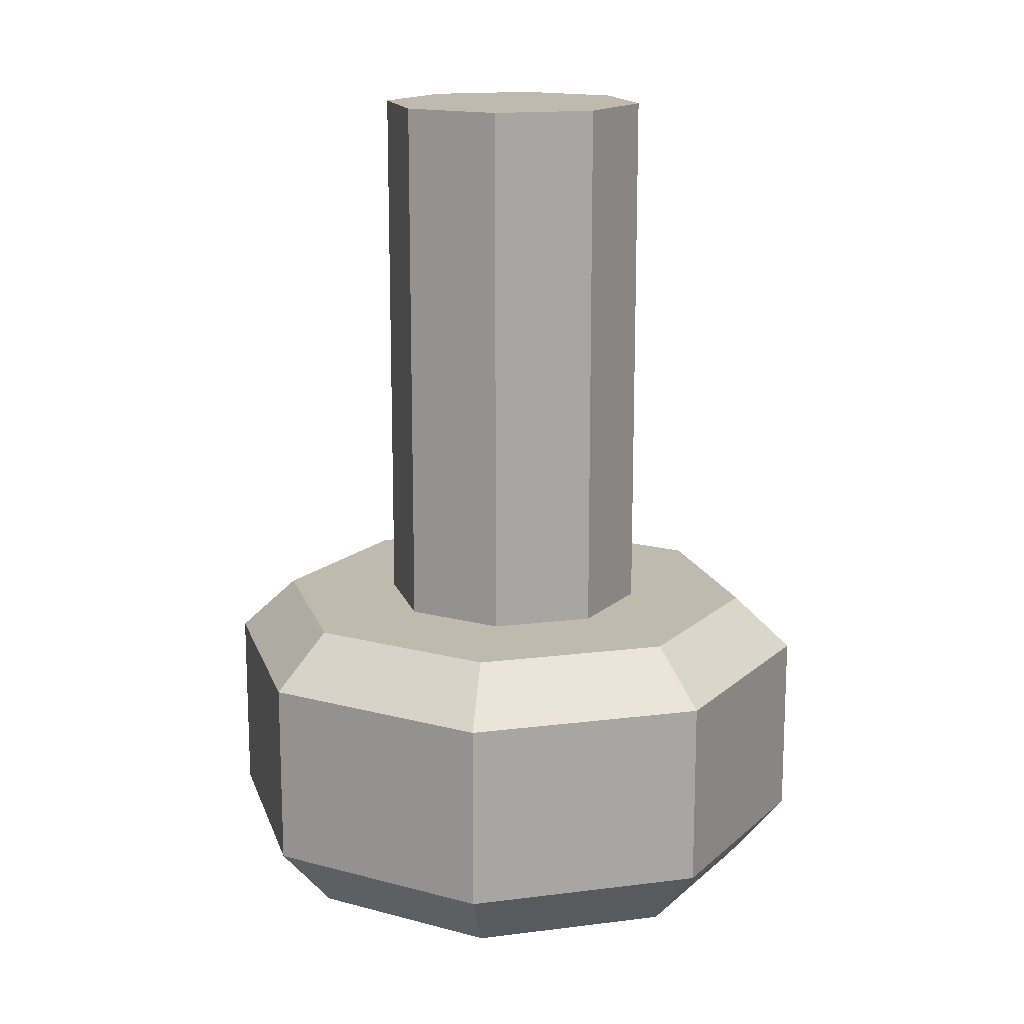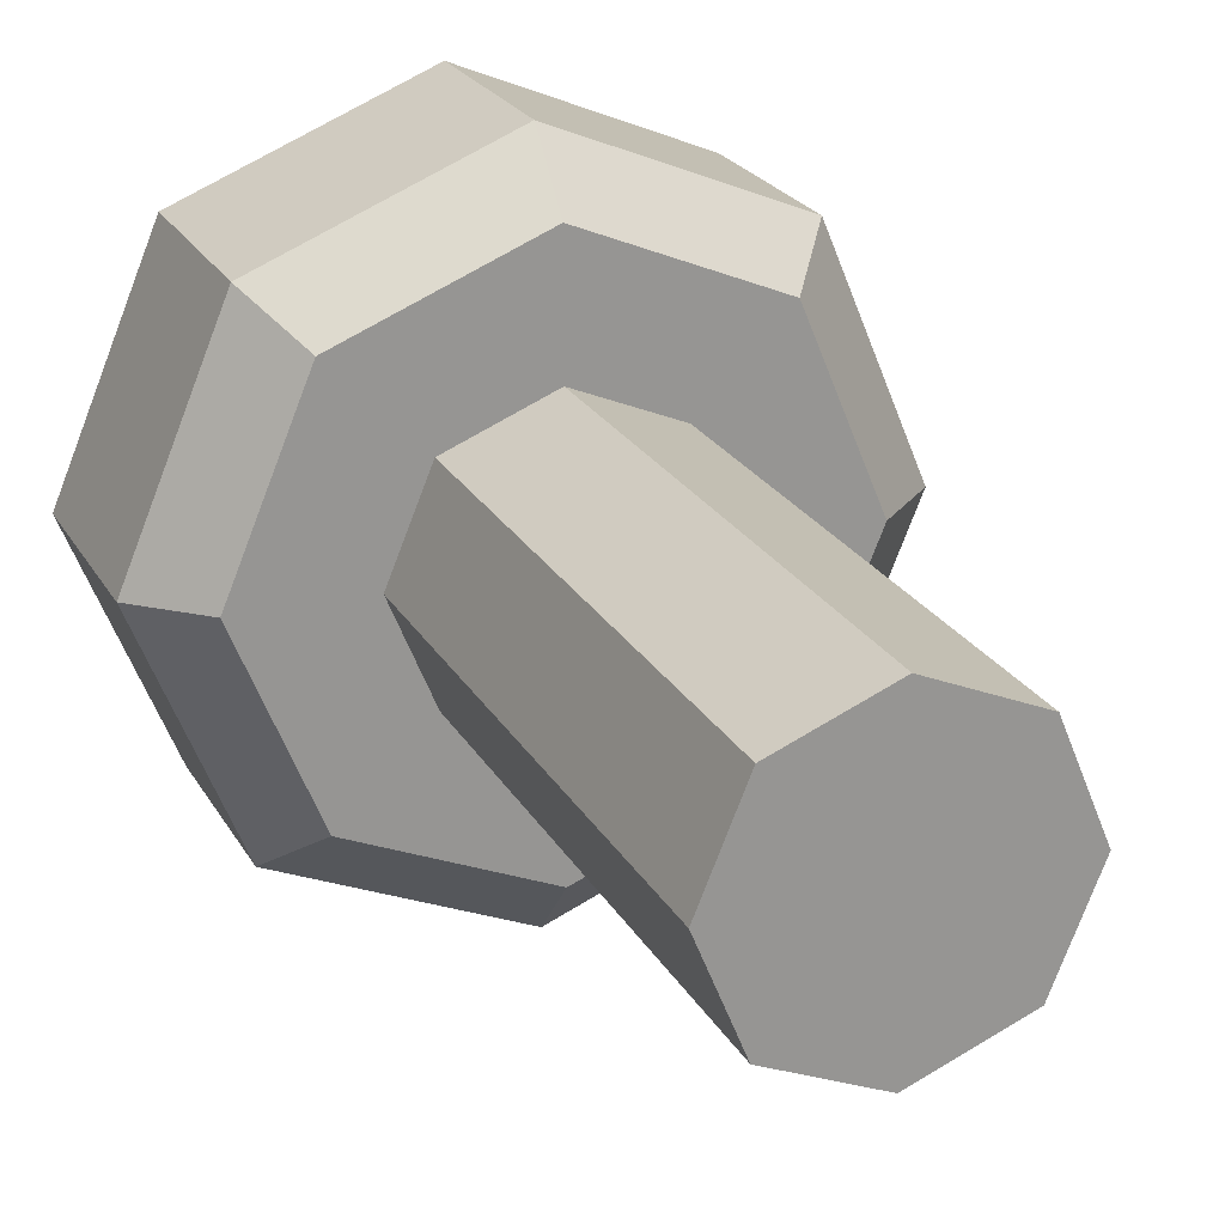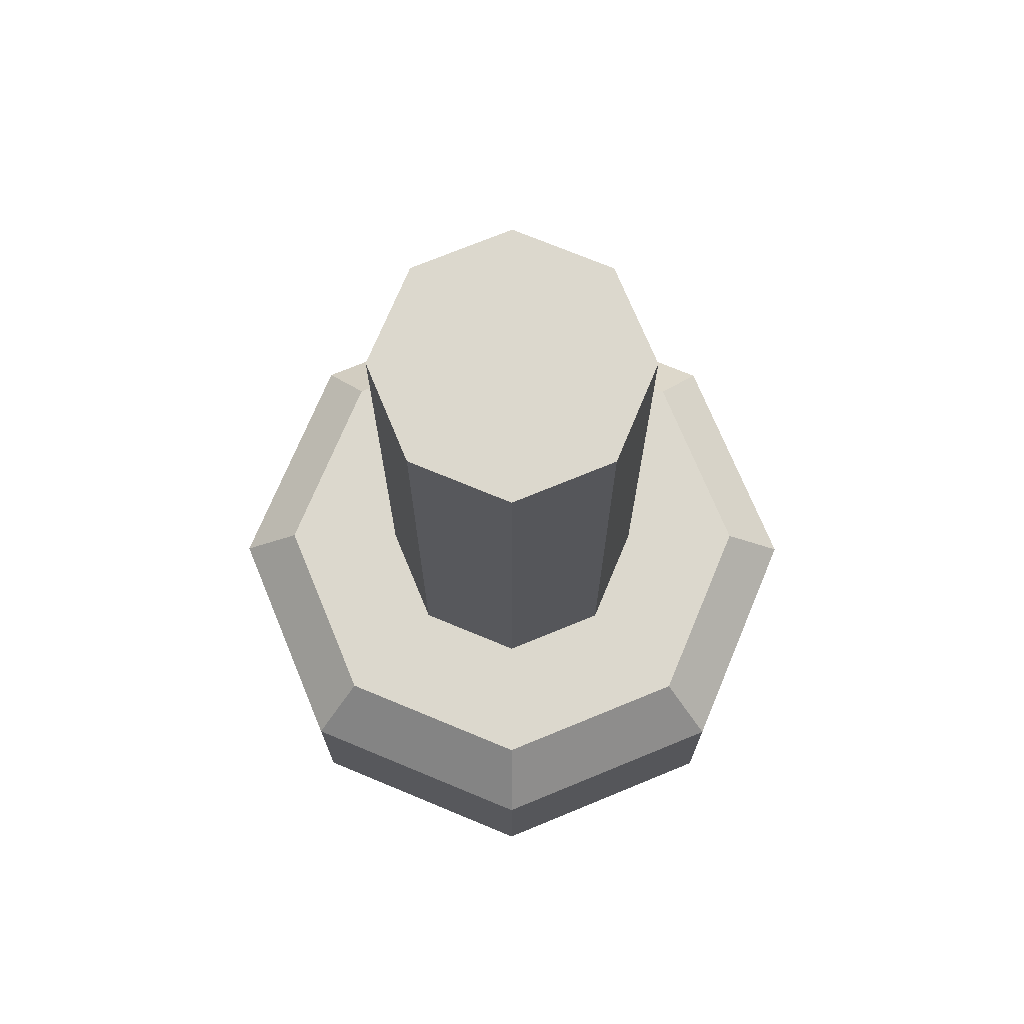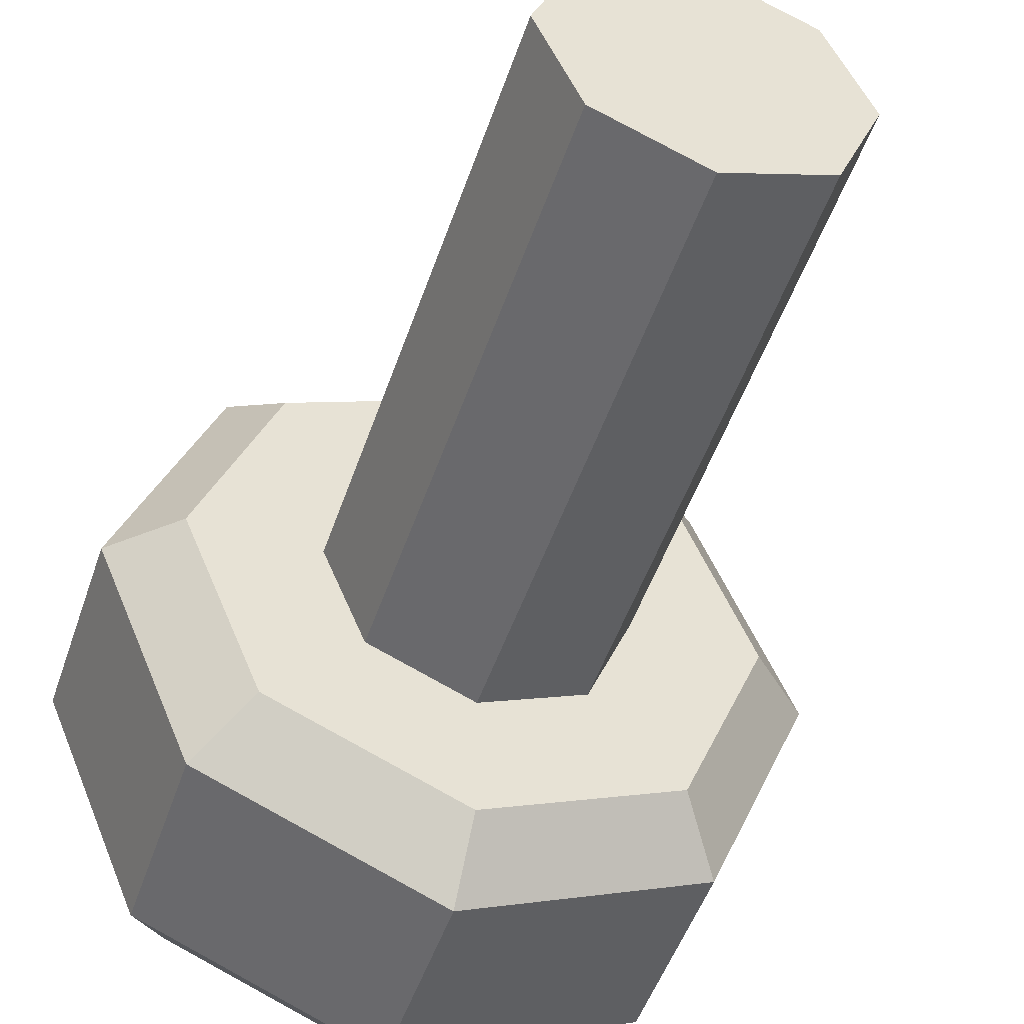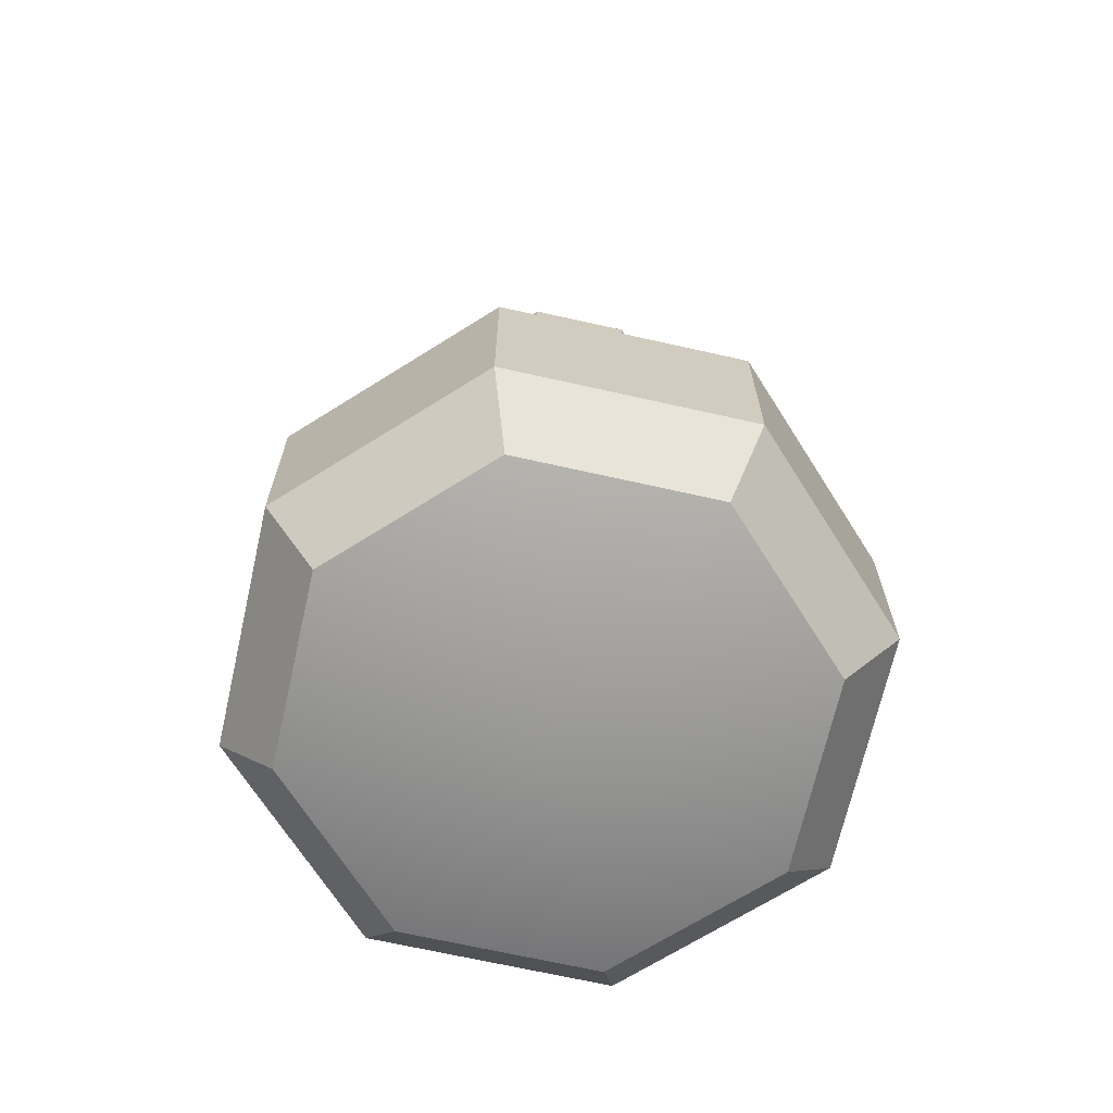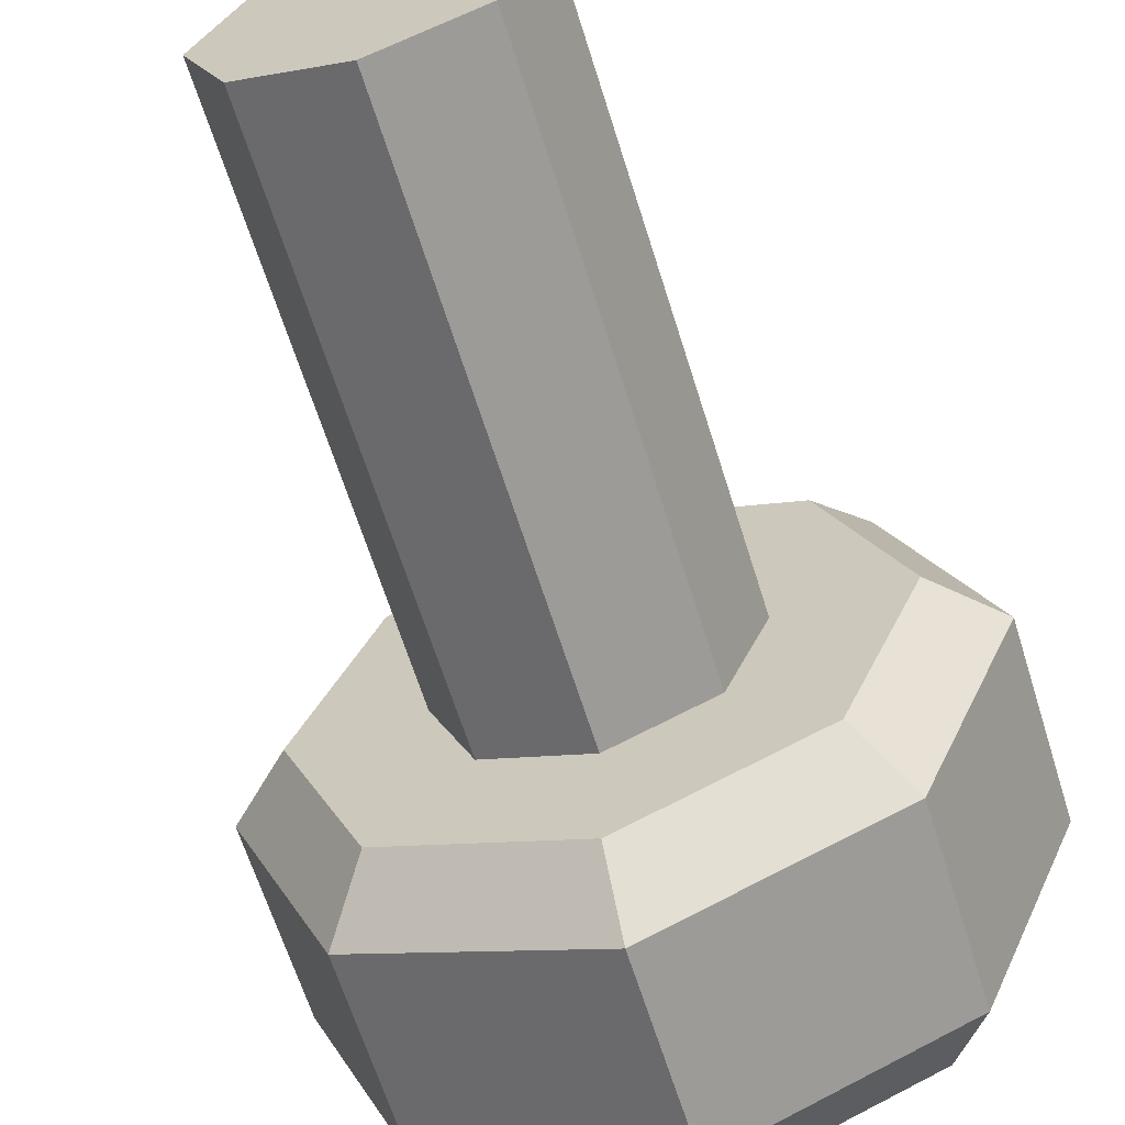
<metadata>
{"format":"obj","ext":"obj","renderer":"f3d","projection":"perspective","resolution":1024,"background":"white","views":[{"elev":15.4,"azim":142.3,"up":"+Y"},{"elev":22.2,"azim":158.2,"up":"+Z"},{"elev":72.4,"azim":-179.9,"up":"+Y"},{"elev":-48.7,"azim":161.8,"up":"+Z"},{"elev":-68.3,"azim":54.8,"up":"+Y"},{"elev":-63.4,"azim":-162.8,"up":"+Z"}]}
</metadata>
<code>
v 59.5 1040 -36.26
v 59.5 1136 -36.26
v 59.5 1078 -9.451
v 73.84 1136 -36.26
v 59.5 1073 -3.231
v 69.64 1136 -46.4
v 78.46 1078 -17.3
v 59.5 1136 -50.6
v 82.85 1073 -12.9
v 49.36 1136 -46.4
v 86.31 1078 -36.26
v 45.16 1136 -36.26
v 92.53 1073 -36.26
v 49.36 1136 -26.12
v 78.46 1078 -55.21
v 59.5 1136 -21.92
v 82.85 1073 -59.61
v 69.64 1136 -26.12
v 49.36 1078 -26.12
v 45.16 1078 -36.26
v 49.36 1078 -46.4
v 59.5 1078 -50.6
v 69.64 1078 -46.4
v 73.84 1078 -36.26
v 69.64 1078 -26.12
v 59.5 1078 -21.92
v 59.5 1078 -63.07
v 59.5 1073 -69.29
v 40.54 1078 -55.21
v 36.15 1073 -59.61
v 32.69 1078 -36.26
v 26.47 1073 -36.26
v 40.54 1078 -17.3
v 36.15 1073 -12.9
v 86.47 1046 -36.26
v 92.53 1053 -36.26
v 78.57 1046 -55.33
v 82.85 1053 -59.61
v 59.5 1046 -63.23
v 59.5 1053 -69.29
v 40.43 1046 -55.33
v 36.15 1053 -59.61
v 32.53 1046 -36.26
v 26.47 1053 -36.26
v 40.43 1046 -17.19
v 36.15 1053 -12.9
v 59.5 1046 -9.287
v 59.5 1053 -3.231
v 78.57 1046 -17.19
v 82.85 1053 -12.9
o Knopf_Wasser
f 37 35 1
f 38 17 13 36
f 6 2 4
f 39 37 1
f 40 28 17 38
f 8 2 6
f 41 39 1
f 42 30 28 40
f 10 2 8
f 43 41 1
f 44 32 30 42
f 12 2 10
f 45 43 1
f 46 34 32 44
f 14 2 12
f 47 45 1
f 48 5 34 46
f 16 2 14
f 49 47 1
f 50 9 5 48
f 18 2 16
f 35 49 1
f 36 13 9 50
f 4 2 18
f 19 14 12 20
f 20 12 10 21
f 21 10 8 22
f 22 8 6 23
f 23 6 4 24
f 24 4 18 25
f 25 18 16 26
f 26 16 14 19
f 15 23 24 11
f 27 22 23 15
f 29 21 22 27
f 31 20 21 29
f 33 19 20 31
f 3 26 19 33
f 7 25 26 3
f 11 24 25 7
f 35 37 38 36
f 13 17 15 11
f 37 39 40 38
f 17 28 27 15
f 39 41 42 40
f 28 30 29 27
f 41 43 44 42
f 30 32 31 29
f 43 45 46 44
f 32 34 33 31
f 45 47 48 46
f 34 5 3 33
f 47 49 50 48
f 5 9 7 3
f 49 35 36 50
f 9 13 11 7

</code>
